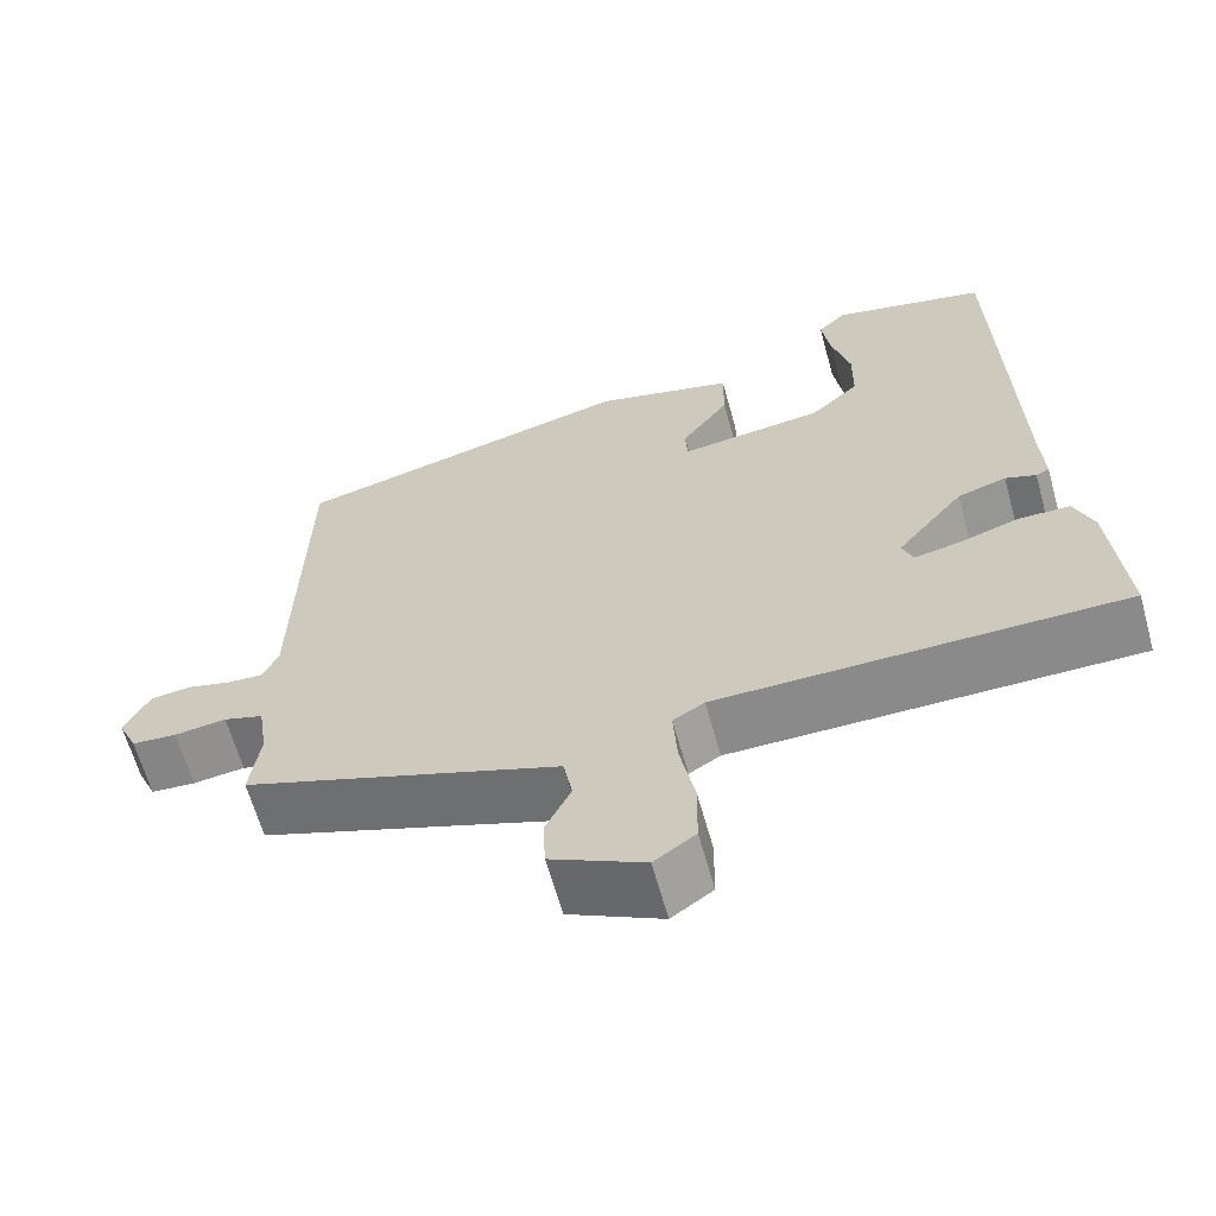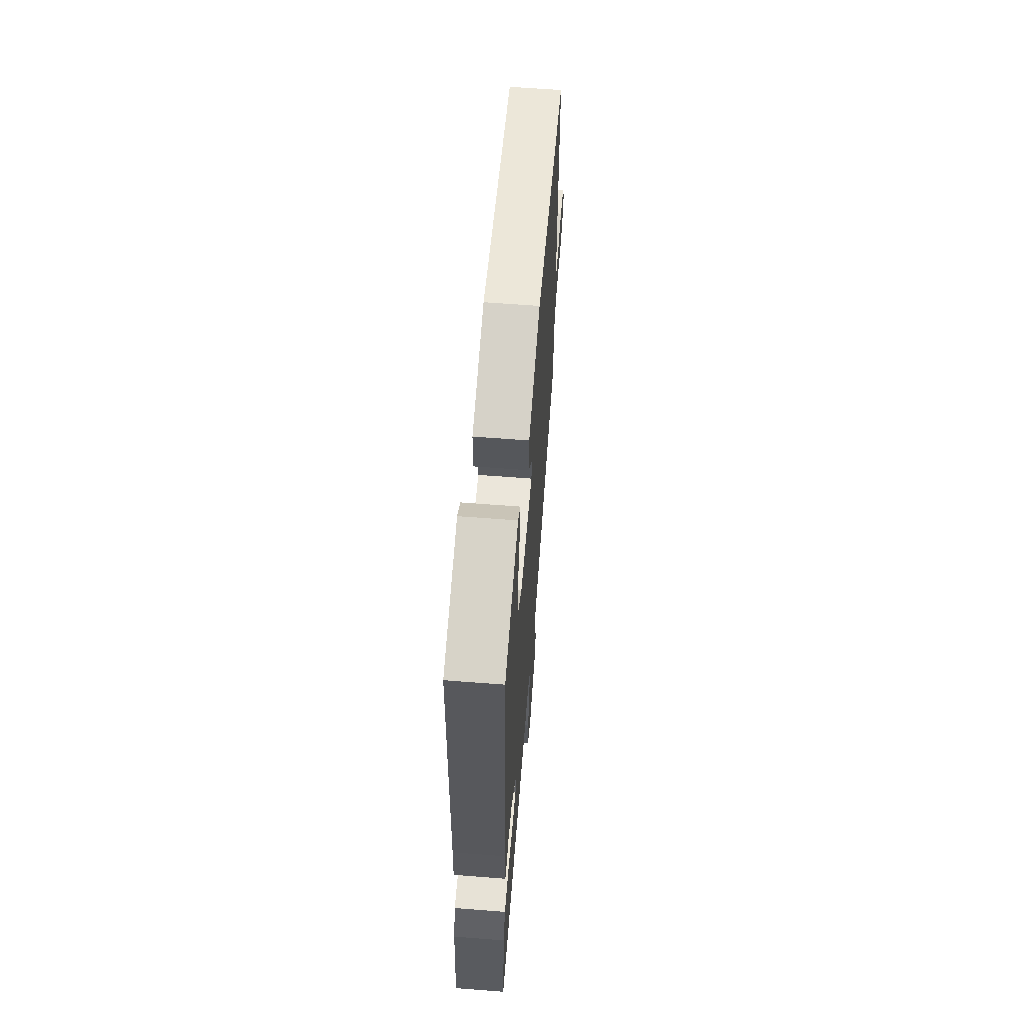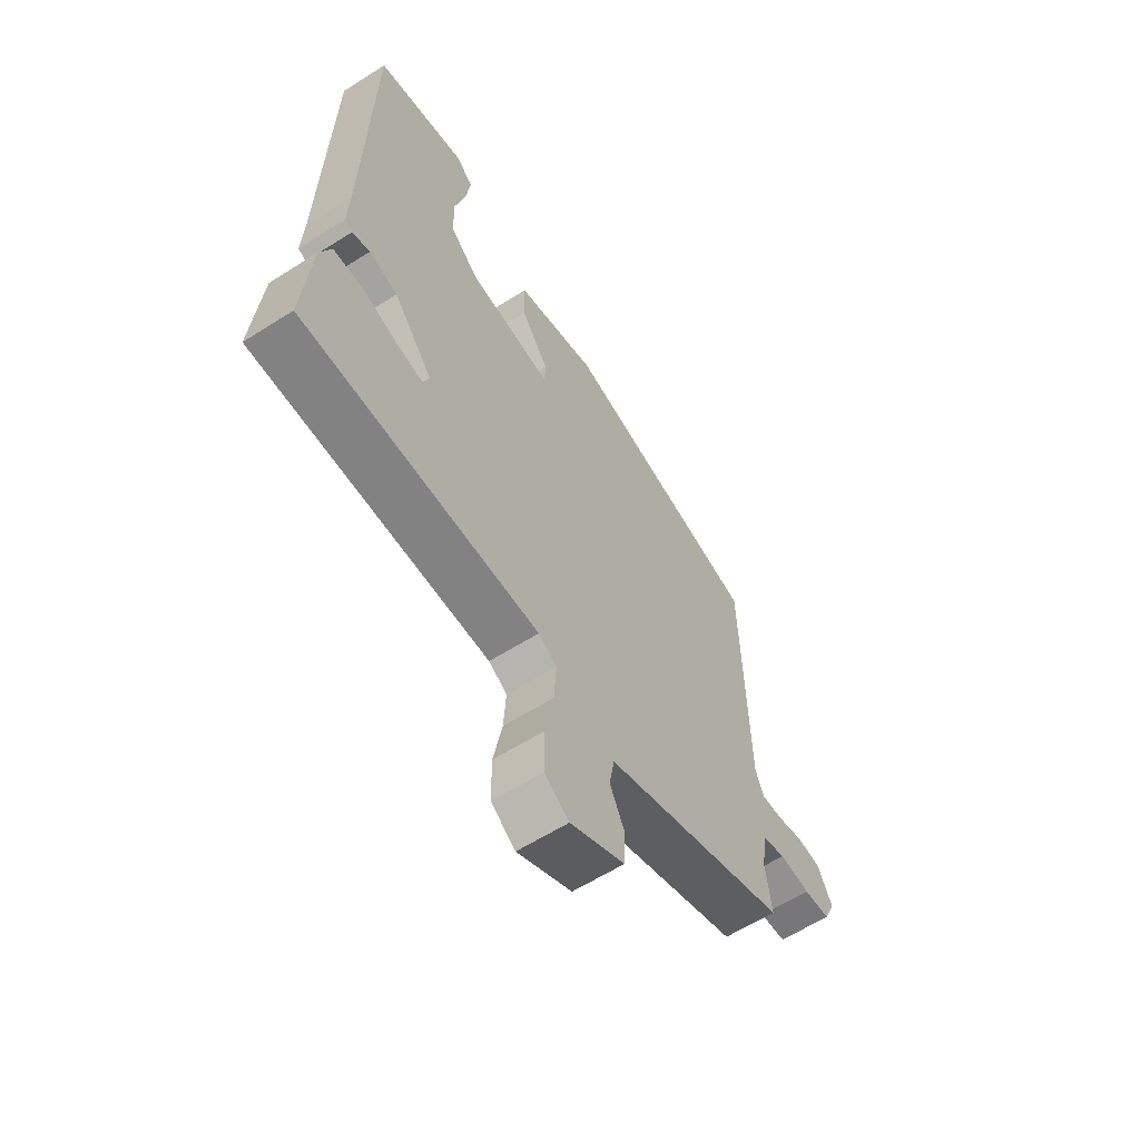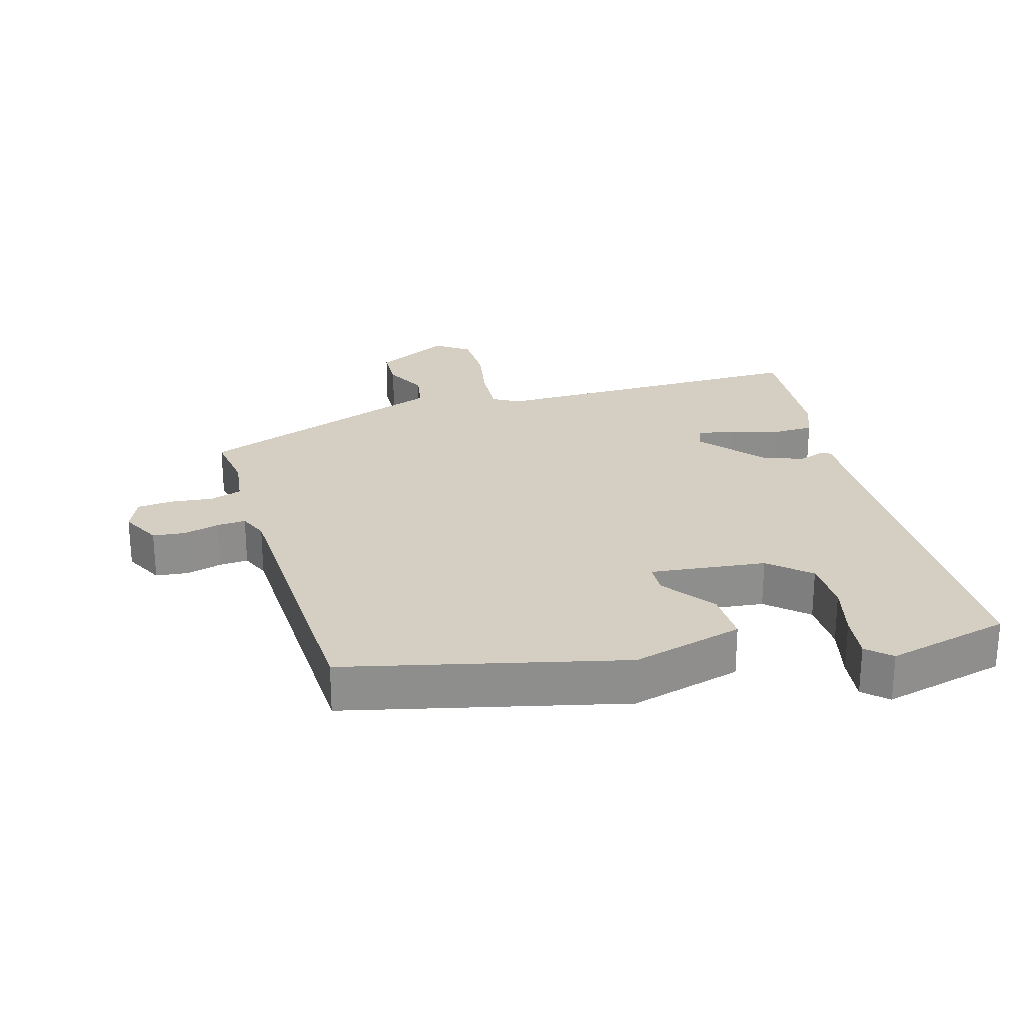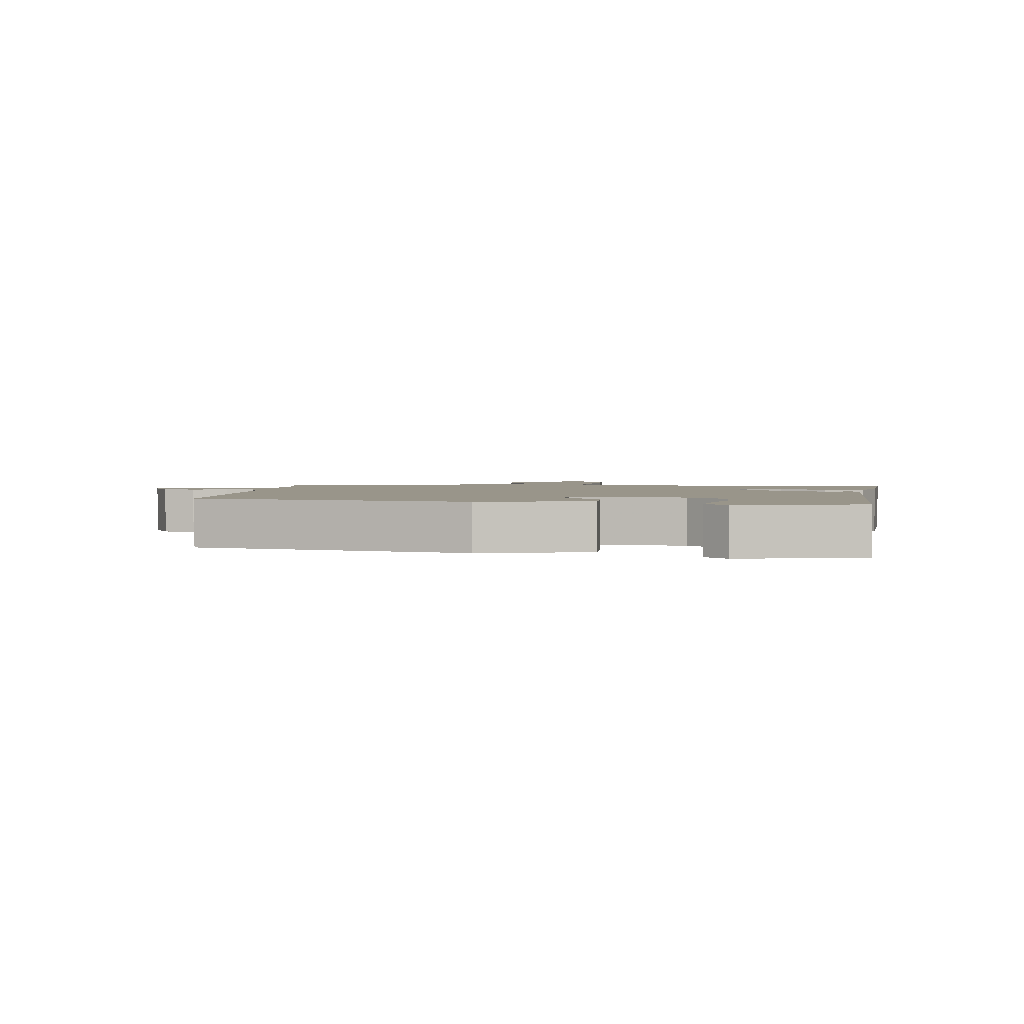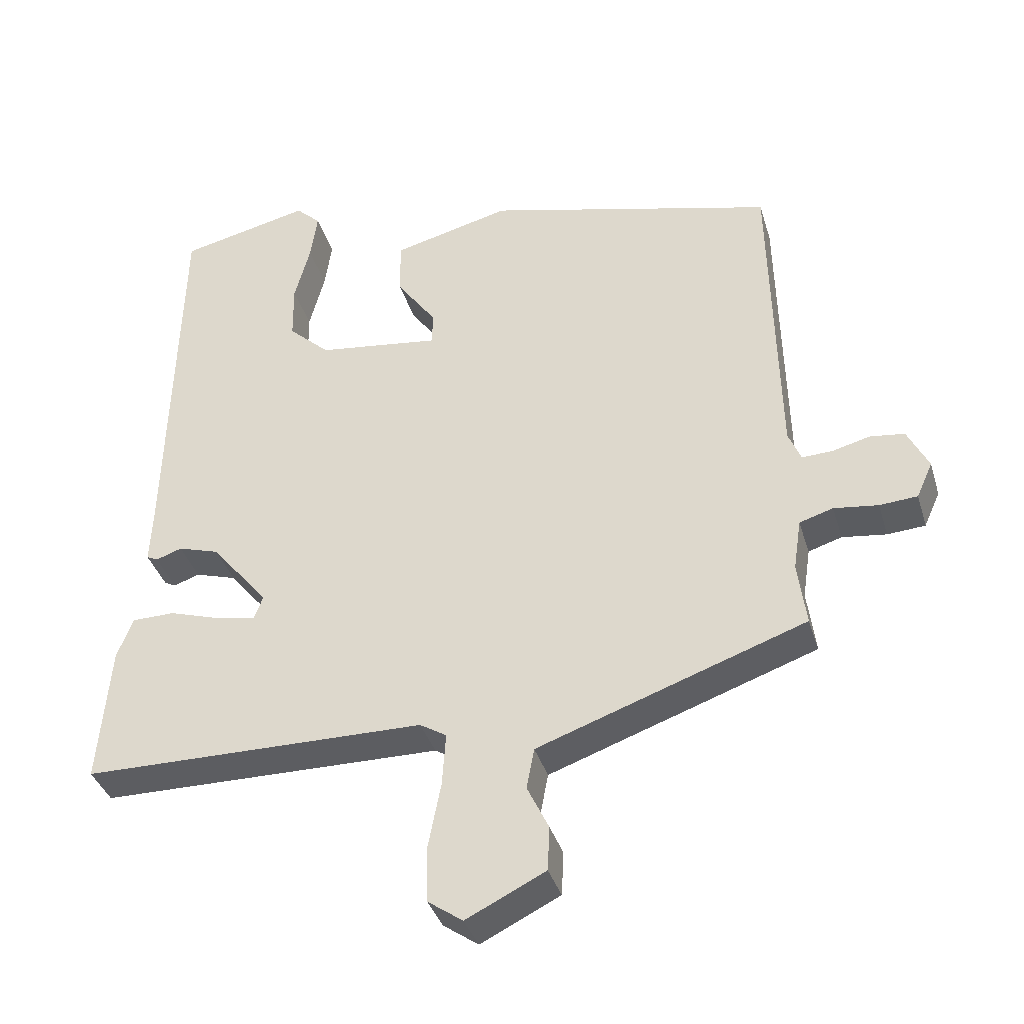
<metadata>
{"format":"obj","ext":"obj","renderer":"f3d","projection":"perspective","resolution":1024,"background":"white","views":[{"elev":-63.4,"azim":15.5,"up":"+Z"},{"elev":62.7,"azim":94.5,"up":"+Z"},{"elev":-60.6,"azim":123.0,"up":"+Z"},{"elev":25.5,"azim":-16.8,"up":"+Y"},{"elev":2.1,"azim":6.1,"up":"+Y"},{"elev":-37.0,"azim":-163.9,"up":"+Z"}]}
</metadata>
<code>
v -0.485 0.07 0.351
v -0.072 0.07 0.455
v 0.096 0.07 0.412
v 0.095 0.07 0.333
v 0.038 0.07 0.254
v 0.04 0.07 0.208
v 0.214 0.07 0.23
v 0.273 0.07 0.284
v 0.274 0.07 0.364
v 0.252 0.07 0.447
v 0.242 0.07 0.516
v 0.277 0.07 0.549
v 0.463 0.07 0.506
v 0.477 0.07 -0.036
v 0.481 0.07 -0.116
v 0.465 0.07 -0.124
v 0.428 0.07 -0.111
v 0.369 0.07 -0.129
v 0.288 0.07 -0.228
v 0.301 0.07 -0.262
v 0.357 0.07 -0.251
v 0.43 0.07 -0.228
v 0.491 0.07 -0.229
v 0.514 0.07 -0.287
v 0.531 0.07 -0.485
v 0.042 0.07 -0.488
v 0.004 0.07 -0.511
v 0.009 0.07 -0.586
v 0.027 0.07 -0.679
v 0.026 0.07 -0.76
v -0.024 0.07 -0.795
v -0.137 0.07 -0.739
v -0.14 0.07 -0.676
v -0.109 0.07 -0.612
v -0.12 0.07 -0.554
v -0.247 0.07 -0.509
v -0.502 0.07 -0.419
v -0.49 0.07 -0.328
v -0.501 0.07 -0.255
v -0.549 0.07 -0.24
v -0.612 0.07 -0.248
v -0.666 0.07 -0.244
v -0.689 0.07 -0.193
v -0.659 0.07 -0.133
v -0.61 0.07 -0.127
v -0.556 0.07 -0.141
v -0.513 0.07 -0.143
v -0.495 0.07 -0.1
v -0.485 0 0.351
v -0.072 0 0.455
v 0.096 0 0.412
v 0.095 0 0.333
v 0.038 0 0.254
v 0.04 0 0.208
v 0.214 0 0.23
v 0.273 0 0.284
v 0.274 0 0.364
v 0.252 0 0.447
v 0.242 0 0.516
v 0.277 0 0.549
v 0.463 0 0.506
v 0.477 0 -0.036
v 0.481 0 -0.116
v 0.465 0 -0.124
v 0.428 0 -0.111
v 0.369 0 -0.129
v 0.288 0 -0.228
v 0.301 0 -0.262
v 0.357 0 -0.251
v 0.43 0 -0.228
v 0.491 0 -0.229
v 0.514 0 -0.287
v 0.531 0 -0.485
v 0.042 0 -0.488
v 0.004 0 -0.511
v 0.009 0 -0.586
v 0.027 0 -0.679
v 0.026 0 -0.76
v -0.024 0 -0.795
v -0.137 0 -0.739
v -0.14 0 -0.676
v -0.109 0 -0.612
v -0.12 0 -0.554
v -0.247 0 -0.509
v -0.502 0 -0.419
v -0.49 0 -0.328
v -0.501 0 -0.255
v -0.549 0 -0.24
v -0.612 0 -0.248
v -0.666 0 -0.244
v -0.689 0 -0.193
v -0.659 0 -0.133
v -0.61 0 -0.127
v -0.556 0 -0.141
v -0.513 0 -0.143
v -0.495 0 -0.1
f 44 45 46
f 43 44 46
f 42 43 46
f 41 42 46
f 40 41 46
f 39 40 46 47
f 38 39 47 48
f 36 37 38
f 48 1 2
f 38 48 2
f 36 38 2
f 35 36 2
f 32 33 34
f 31 32 34
f 30 31 34
f 29 30 34
f 28 29 34
f 34 35 2
f 28 34 2
f 27 28 2
f 24 25 26
f 23 24 26
f 22 23 26
f 21 22 26
f 20 21 26 27
f 14 15 16 17
f 13 14 17
f 12 13 17
f 11 12 17
f 10 11 17
f 9 10 17
f 8 9 17 18
f 7 8 18 19
f 2 3 4 5
f 2 5 6
f 27 2 6
f 19 20 27 6
f 6 7 19
f 94 93 92
f 94 92 91
f 94 91 90
f 94 90 89
f 94 89 88
f 95 94 88 87
f 96 95 87 86
f 86 85 84
f 50 49 96
f 50 96 86
f 50 86 84
f 50 84 83
f 82 81 80
f 82 80 79
f 82 79 78
f 82 78 77
f 82 77 76
f 50 83 82
f 50 82 76
f 50 76 75
f 74 73 72
f 74 72 71
f 74 71 70
f 74 70 69
f 75 74 69 68
f 65 64 63 62
f 65 62 61
f 65 61 60
f 65 60 59
f 65 59 58
f 65 58 57
f 66 65 57 56
f 67 66 56 55
f 53 52 51 50
f 54 53 50
f 54 50 75
f 54 75 68 67
f 67 55 54
f 1 49 50 2
f 2 50 51 3
f 3 51 52 4
f 4 52 53 5
f 5 53 54 6
f 6 54 55 7
f 7 55 56 8
f 8 56 57 9
f 9 57 58 10
f 10 58 59 11
f 11 59 60 12
f 12 60 61 13
f 13 61 62 14
f 14 62 63 15
f 15 63 64 16
f 16 64 65 17
f 17 65 66 18
f 18 66 67 19
f 19 67 68 20
f 20 68 69 21
f 21 69 70 22
f 22 70 71 23
f 23 71 72 24
f 24 72 73 25
f 25 73 74 26
f 26 74 75 27
f 27 75 76 28
f 28 76 77 29
f 29 77 78 30
f 30 78 79 31
f 31 79 80 32
f 32 80 81 33
f 33 81 82 34
f 34 82 83 35
f 35 83 84 36
f 36 84 85 37
f 37 85 86 38
f 38 86 87 39
f 39 87 88 40
f 40 88 89 41
f 41 89 90 42
f 42 90 91 43
f 43 91 92 44
f 44 92 93 45
f 45 93 94 46
f 46 94 95 47
f 47 95 96 48
f 48 96 49 1

</code>
